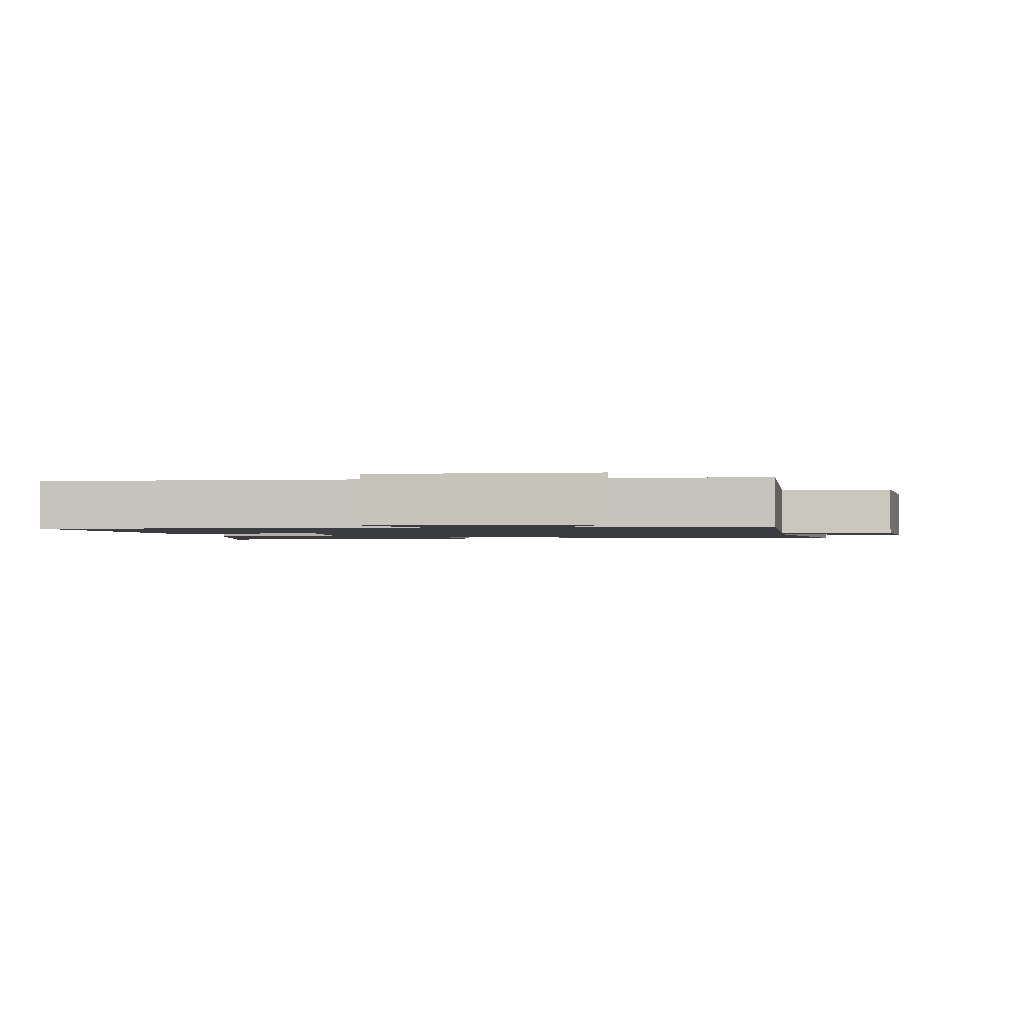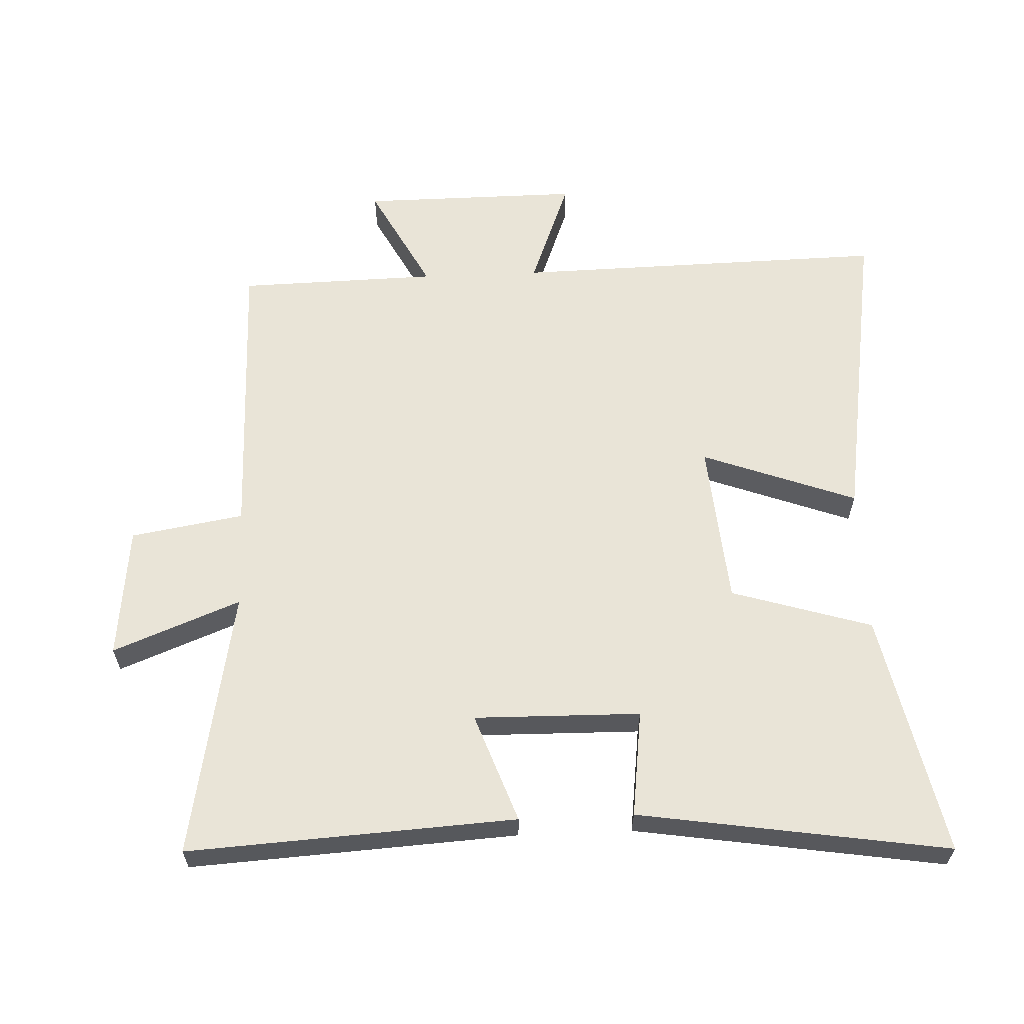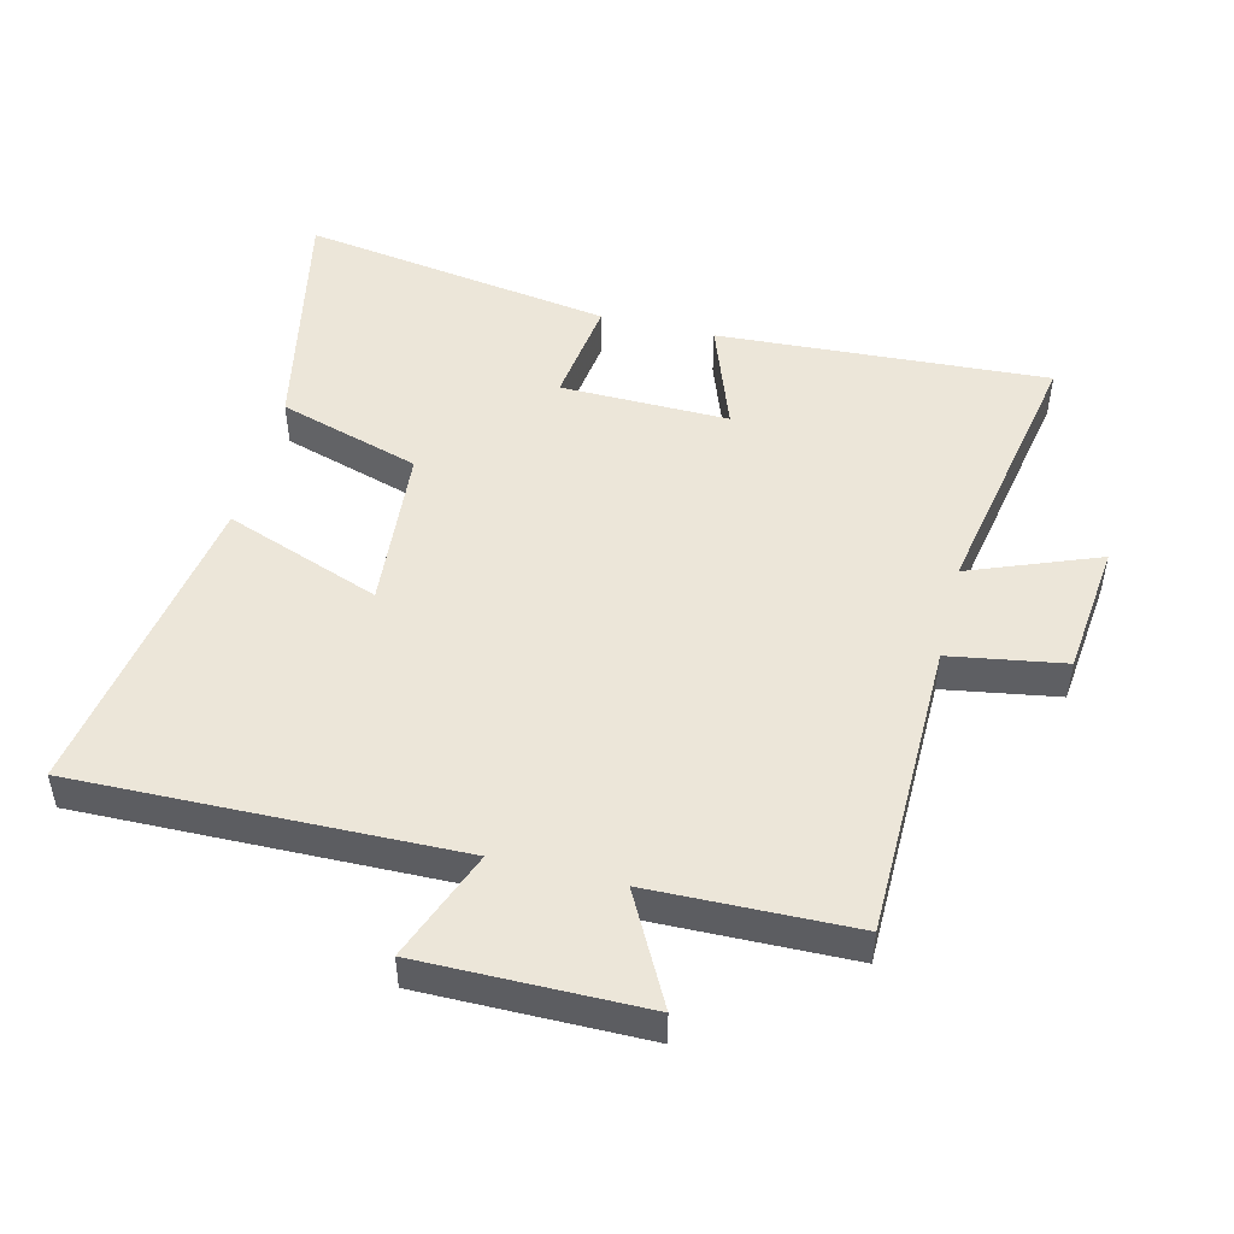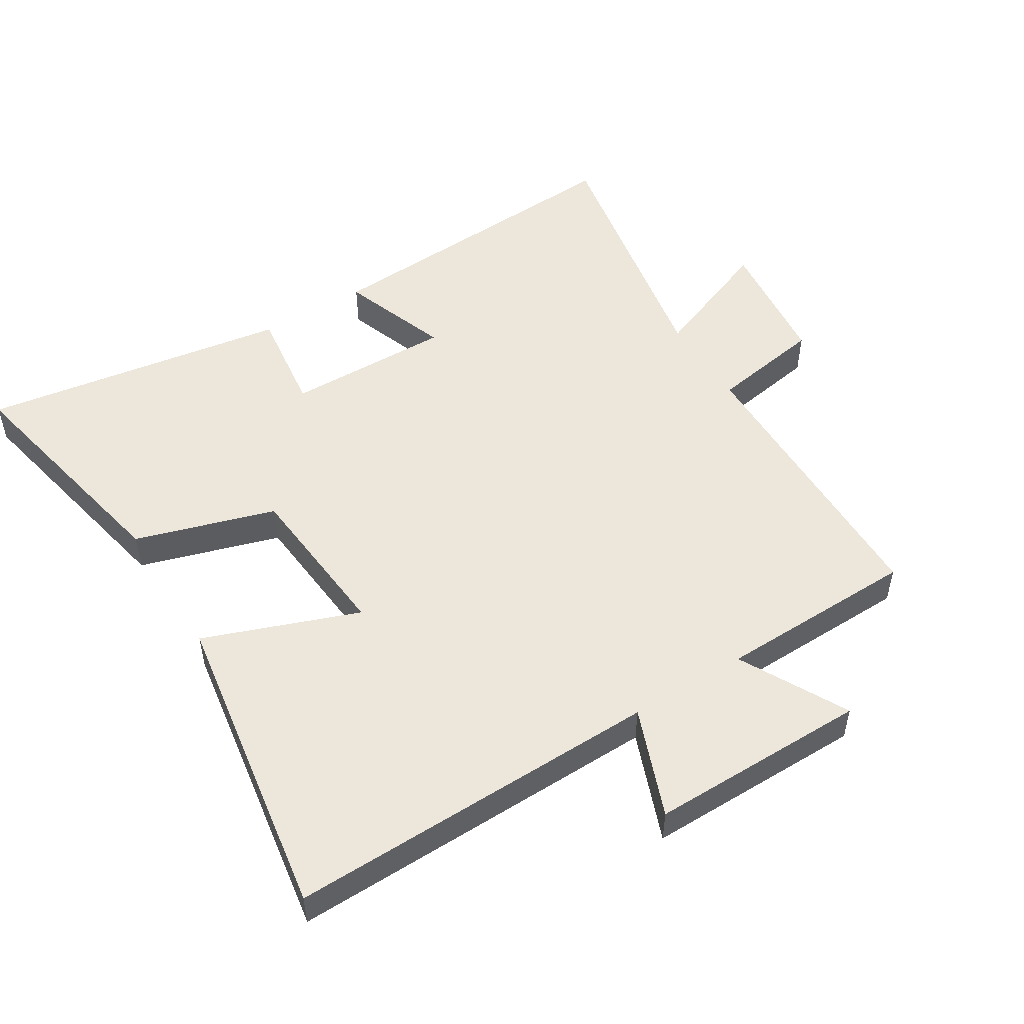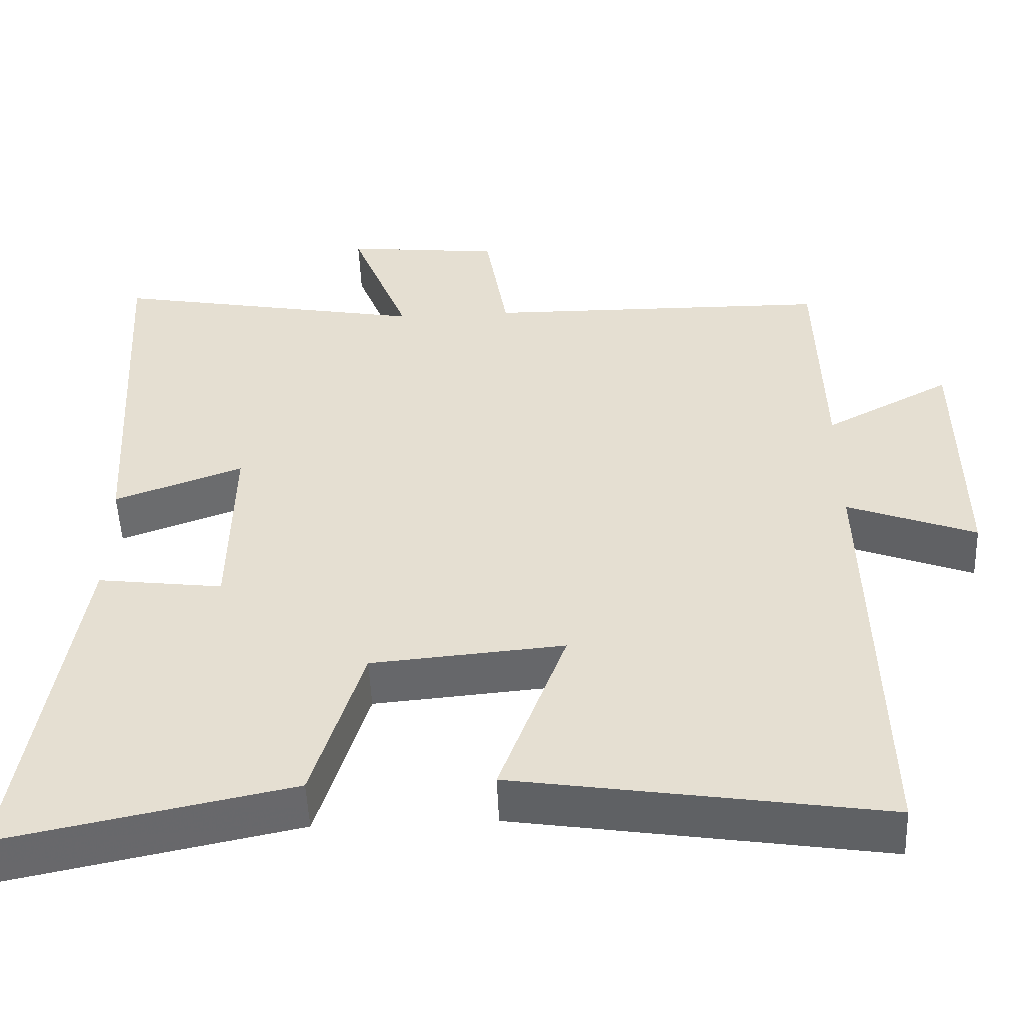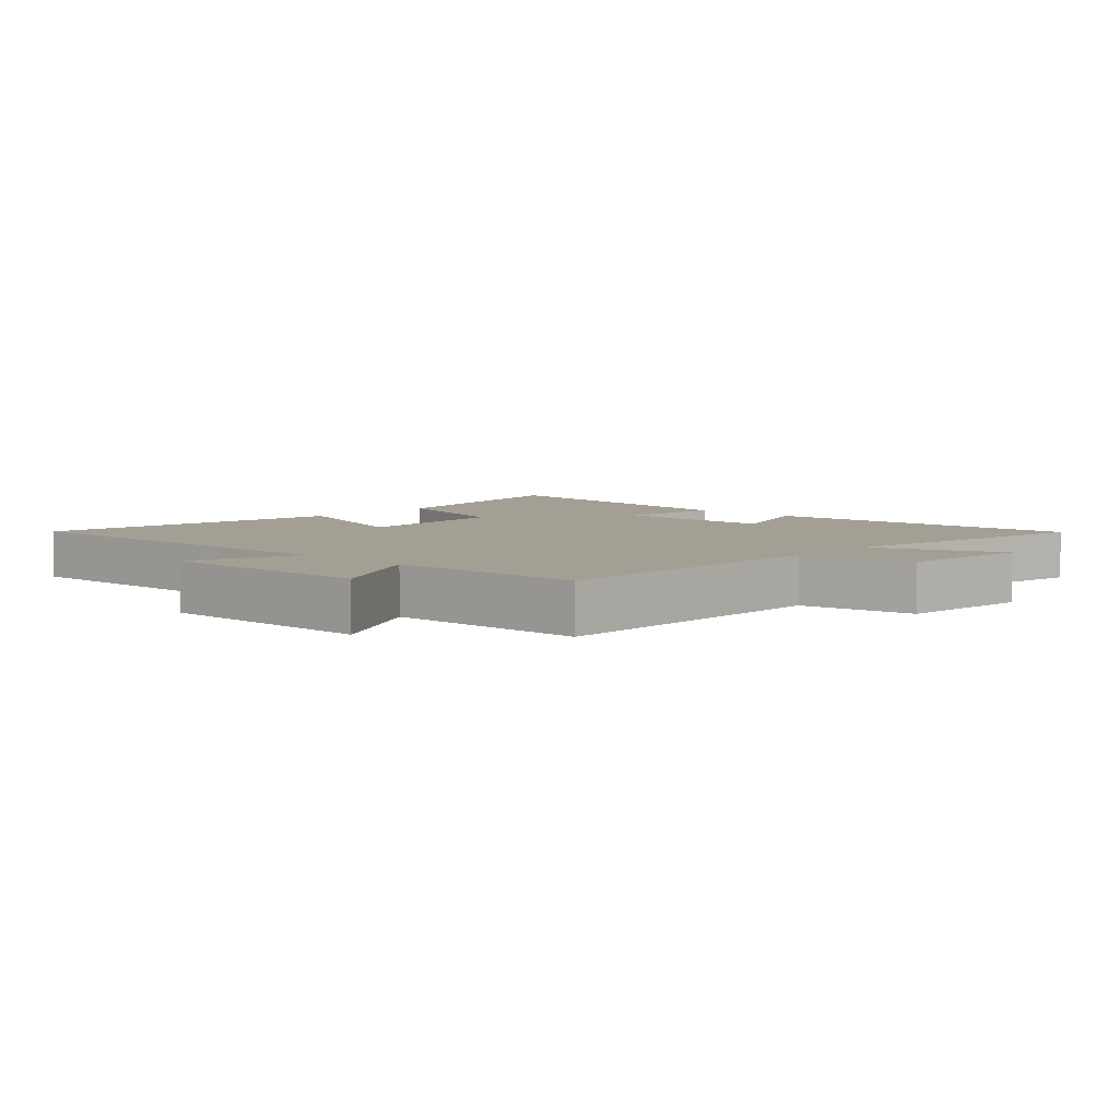
<metadata>
{"format":"obj","ext":"obj","renderer":"f3d","projection":"perspective","resolution":1024,"background":"white","views":[{"elev":-1.6,"azim":-82.0,"up":"+Y"},{"elev":61.2,"azim":87.6,"up":"+Y"},{"elev":48.9,"azim":-76.0,"up":"+Y"},{"elev":51.3,"azim":-121.7,"up":"+Y"},{"elev":-51.6,"azim":-177.6,"up":"+Z"},{"elev":5.6,"azim":-47.4,"up":"+Y"}]}
</metadata>
<code>
v -0.493 0.07 0.495
v -0.039 0.07 0.5
v -0.01 0.07 0.674
v 0.194 0.07 0.696
v 0.117 0.07 0.5
v 0.53 0.07 0.576
v 0.5 0.07 0.072
v 0.332 0.07 0.133
v 0.336 0.07 -0.123
v 0.5 0.07 -0.102
v 0.574 0.07 -0.578
v 0.2 0.07 -0.5
v 0.134 0.07 -0.284
v -0.118 0.07 -0.262
v -0.03 0.07 -0.5
v -0.512 0.07 -0.575
v -0.5 0.07 0.002
v -0.668 0.07 -0.062
v -0.666 0.07 0.276
v -0.5 0.07 0.188
v -0.493 0 0.495
v -0.039 0 0.5
v -0.01 0 0.674
v 0.194 0 0.696
v 0.117 0 0.5
v 0.53 0 0.576
v 0.5 0 0.072
v 0.332 0 0.133
v 0.336 0 -0.123
v 0.5 0 -0.102
v 0.574 0 -0.578
v 0.2 0 -0.5
v 0.134 0 -0.284
v -0.118 0 -0.262
v -0.03 0 -0.5
v -0.512 0 -0.575
v -0.5 0 0.002
v -0.668 0 -0.062
v -0.666 0 0.276
v -0.5 0 0.188
f 17 18 19 20
f 17 20 1 2
f 14 15 16 17
f 13 14 17 2
f 9 10 11 12
f 8 9 12 13
f 5 6 7 8
f 5 8 13 2
f 2 3 4 5
f 40 39 38 37
f 22 21 40 37
f 37 36 35 34
f 22 37 34 33
f 32 31 30 29
f 33 32 29 28
f 28 27 26 25
f 22 33 28 25
f 25 24 23 22
f 1 21 22 2
f 2 22 23 3
f 3 23 24 4
f 4 24 25 5
f 5 25 26 6
f 6 26 27 7
f 7 27 28 8
f 8 28 29 9
f 9 29 30 10
f 10 30 31 11
f 11 31 32 12
f 12 32 33 13
f 13 33 34 14
f 14 34 35 15
f 15 35 36 16
f 16 36 37 17
f 17 37 38 18
f 18 38 39 19
f 19 39 40 20
f 20 40 21 1

</code>
